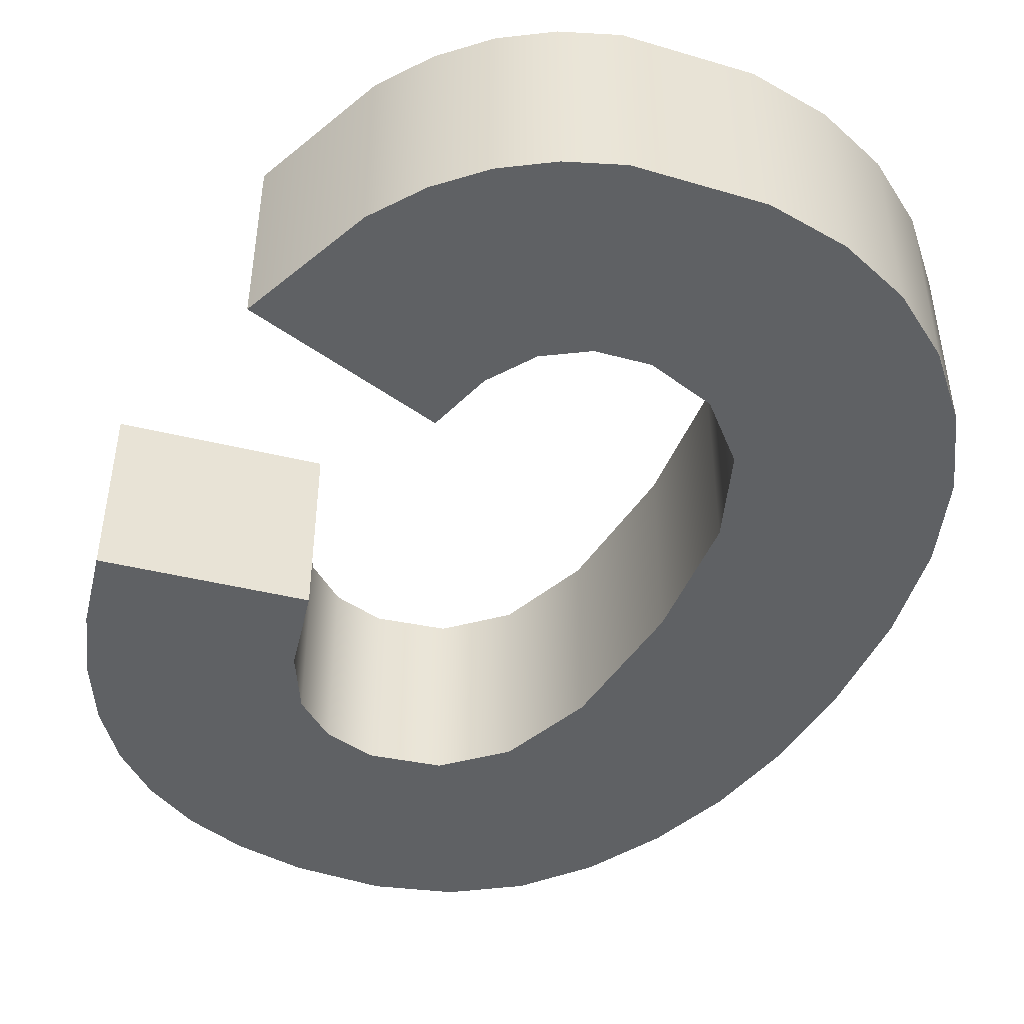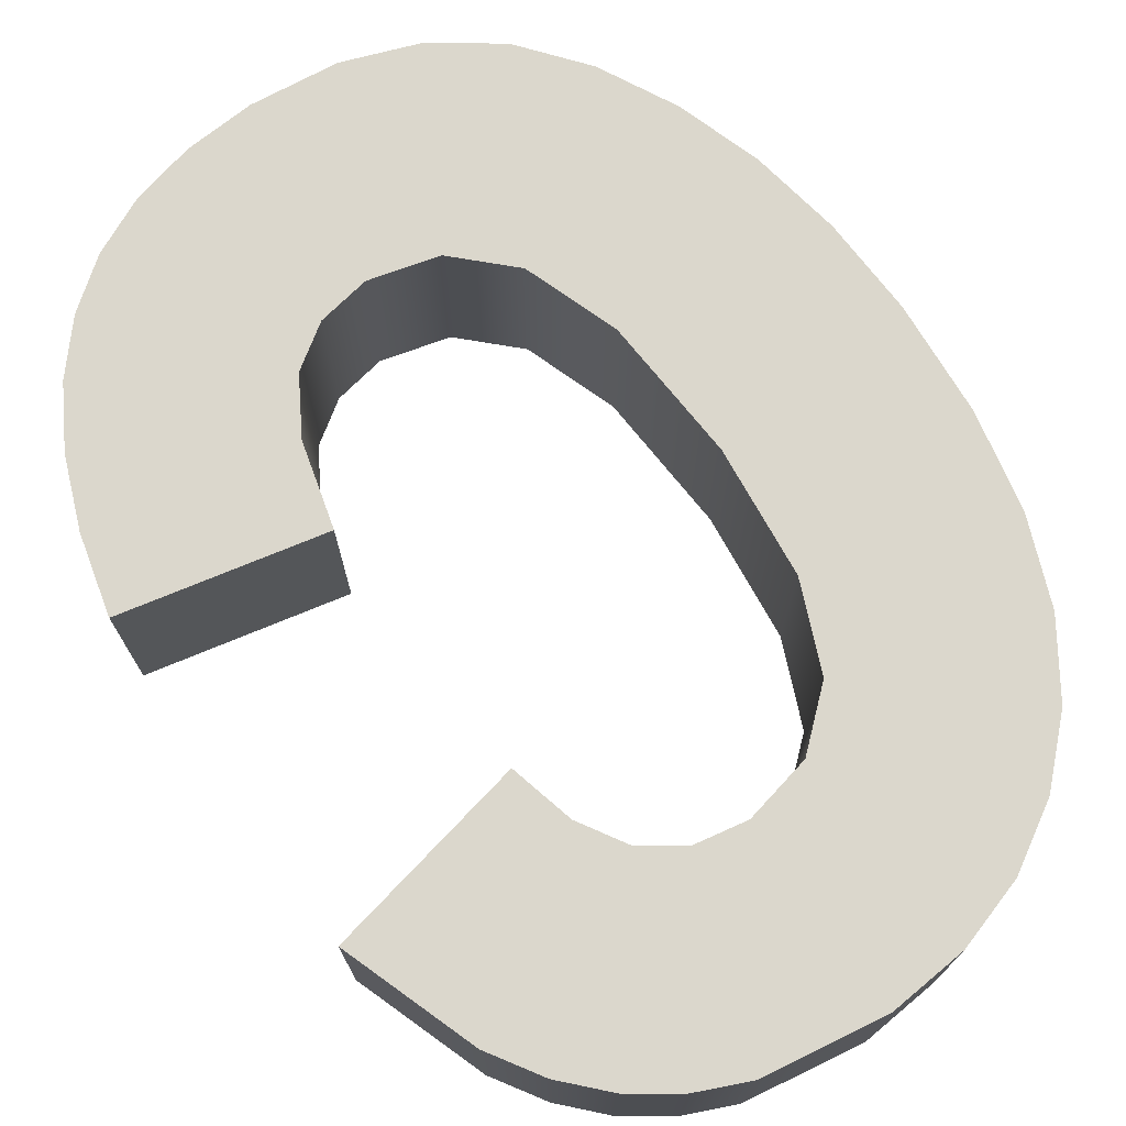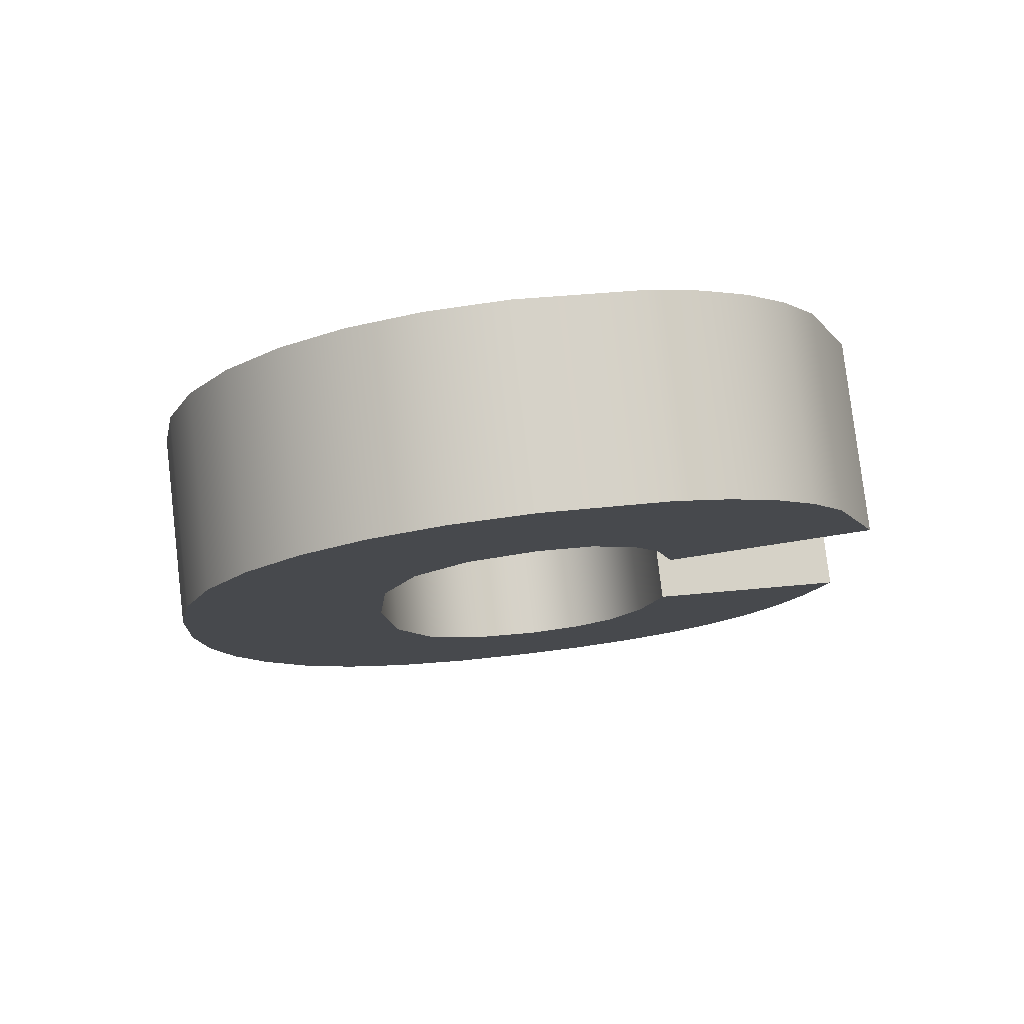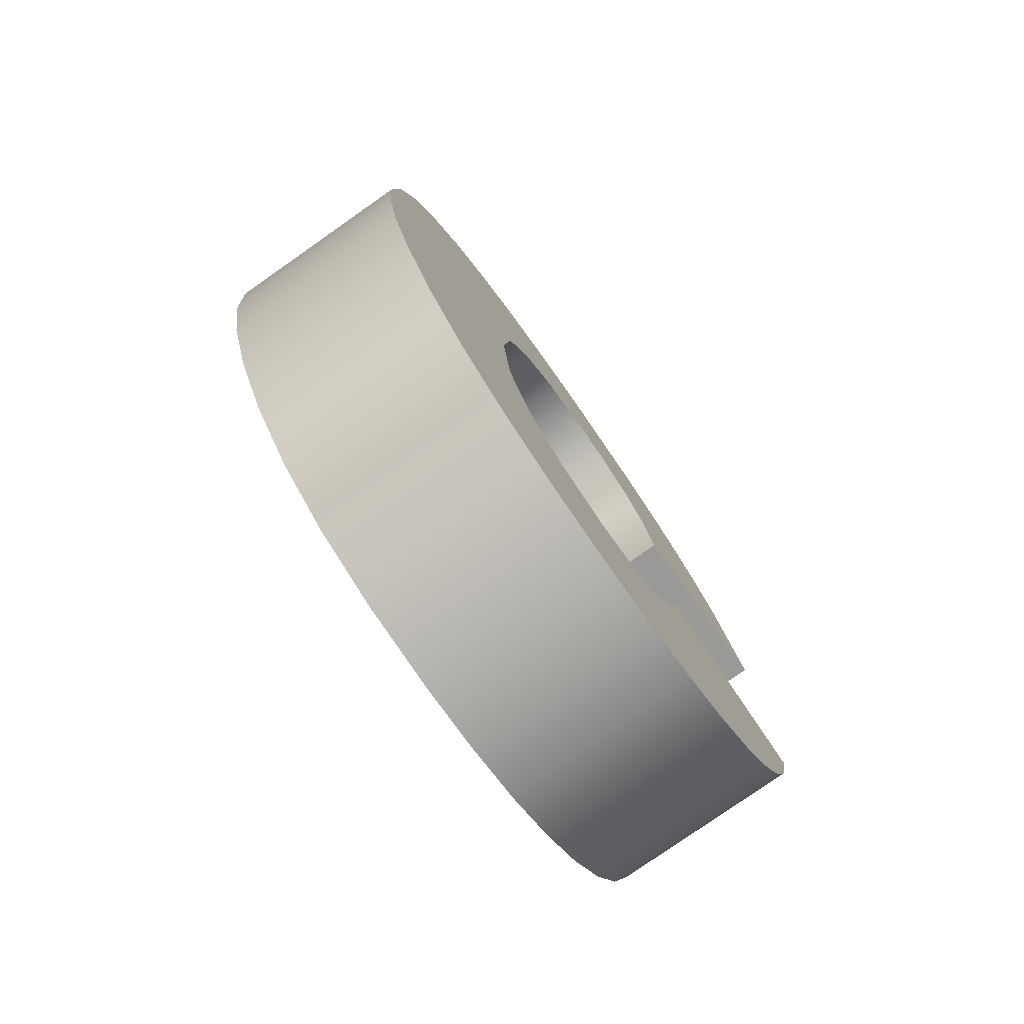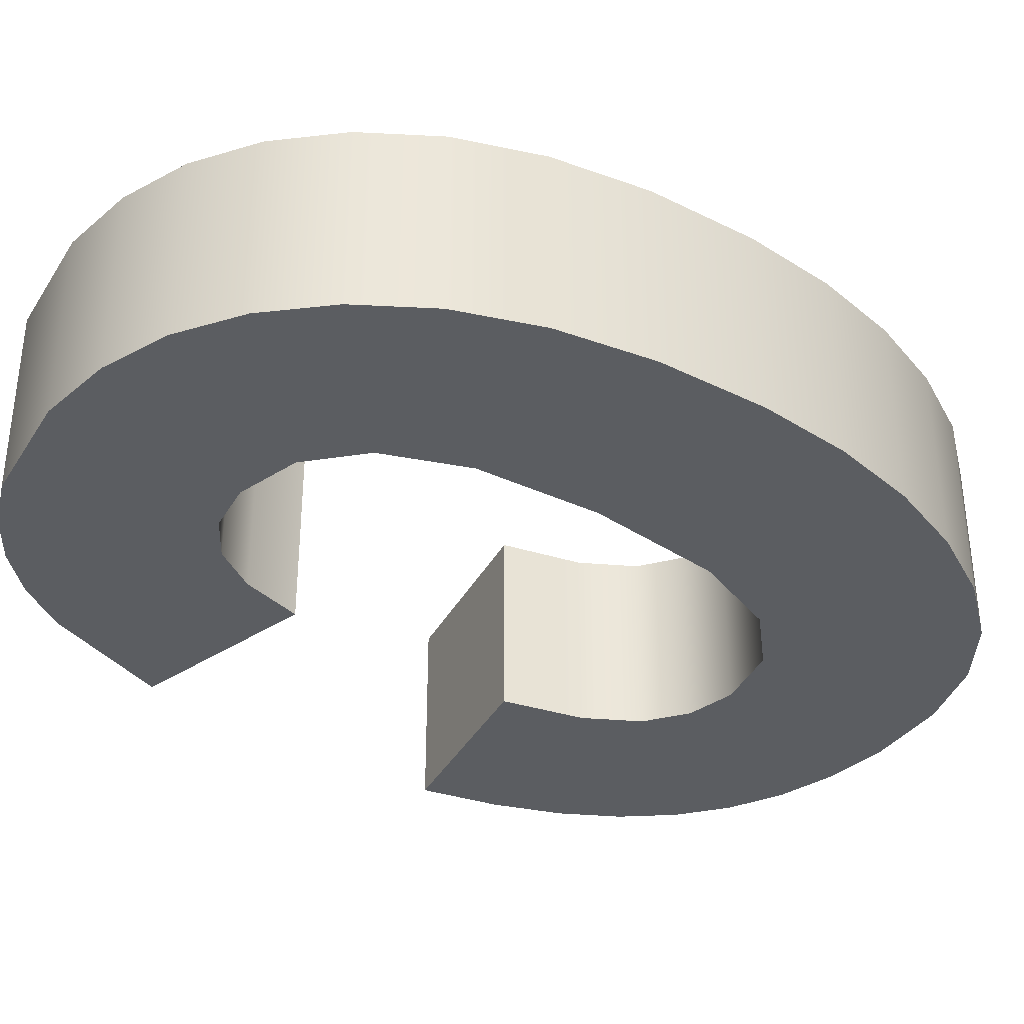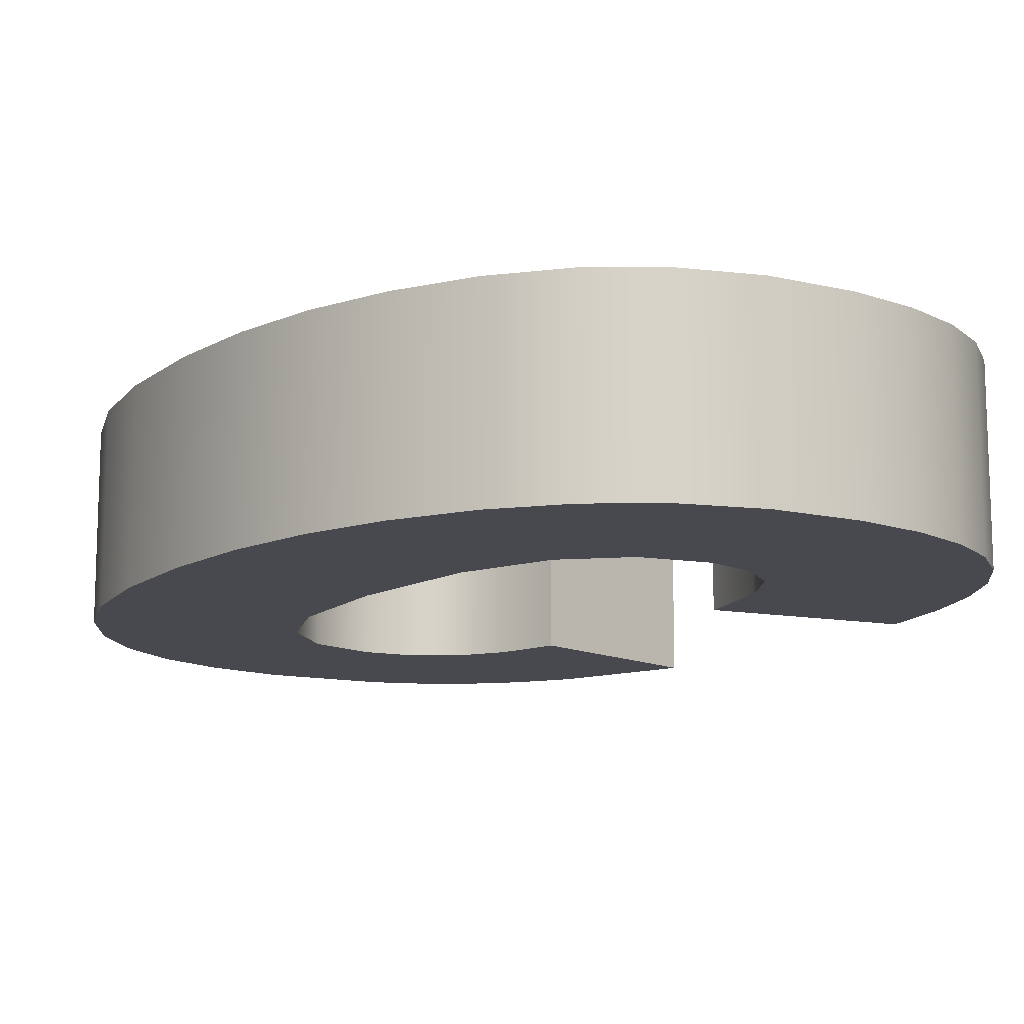
<metadata>
{"format":"obj","ext":"obj","renderer":"f3d","projection":"perspective","resolution":1024,"background":"white","views":[{"elev":-46.6,"azim":153.0,"up":"+Z"},{"elev":73.1,"azim":145.8,"up":"+Z"},{"elev":79.1,"azim":-6.7,"up":"+Y"},{"elev":-78.8,"azim":-55.0,"up":"+Y"},{"elev":-35.7,"azim":-126.6,"up":"+Z"},{"elev":-12.7,"azim":-34.6,"up":"+Z"}]}
</metadata>
<code>
o mesh44/mesh44-geometry#mesh44-geometry
v 0.004709 0.5934 0.3566
v 0.004698 0.5903 0.3566
v 0.004615 0.5918 0.3566
v 0.004946 0.589 0.3566
v 0.004698 0.5903 0.3594
v 0.004615 0.5918 0.3594
v 0.00499 0.5949 0.3566
v 0.004946 0.589 0.3594
v 0.004709 0.5934 0.3594
v 0.005361 0.5878 0.3566
v 0.00499 0.5949 0.3594
v 0.00546 0.5961 0.3566
v 0.005361 0.5878 0.3594
v 0.00546 0.5961 0.3594
v 0.005941 0.5867 0.3566
v 0.005941 0.5867 0.3594
v 0.006117 0.5971 0.3566
v 0.006117 0.5971 0.3594
v 0.006693 0.5858 0.3566
v 0.006926 0.5979 0.3566
v 0.006693 0.5858 0.3594
v 0.006926 0.5979 0.3594
v 0.007621 0.5852 0.3566
v 0.007621 0.5852 0.3594
v 0.007852 0.5985 0.3566
v 0.007654 0.592 0.3566
v 0.007852 0.5985 0.3594
v 0.007822 0.59 0.3566
v 0.008727 0.5848 0.3566
v 0.007654 0.592 0.3594
v 0.008896 0.5988 0.3594
v 0.007822 0.5939 0.3566
v 0.007822 0.59 0.3594
v 0.008727 0.5848 0.3594
v 0.007822 0.5939 0.3594
v 0.008896 0.5988 0.3566
v 0.008327 0.5952 0.3594
v 0.008327 0.5952 0.3566
v 0.008325 0.5886 0.3566
v 0.008325 0.5886 0.3594
v 0.01001 0.5846 0.3594
v 0.01005 0.5989 0.3566
v 0.009107 0.5959 0.3594
v 0.00911 0.5878 0.3566
v 0.01001 0.5846 0.3566
v 0.00911 0.5878 0.3594
v 0.01005 0.5989 0.3594
v 0.009107 0.5959 0.3566
v 0.01103 0.5847 0.3566
v 0.01012 0.5876 0.3594
v 0.01185 0.5987 0.3566
v 0.0101 0.5961 0.3566
v 0.0101 0.5961 0.3594
v 0.01012 0.5876 0.3566
v 0.01103 0.5847 0.3594
v 0.01185 0.5987 0.3594
v 0.01194 0.5849 0.3594
v 0.01089 0.5877 0.3566
v 0.01089 0.5877 0.3594
v 0.0126 0.5984 0.3594
v 0.01087 0.596 0.3566
v 0.01087 0.596 0.3594
v 0.01194 0.5849 0.3566
v 0.0115 0.5882 0.3594
v 0.0115 0.5882 0.3566
v 0.0126 0.5984 0.3566
v 0.01189 0.5949 0.3594
v 0.01146 0.5956 0.3566
v 0.01146 0.5956 0.3594
v 0.01275 0.5853 0.3594
v 0.01197 0.5889 0.3594
v 0.01327 0.5979 0.3566
v 0.01189 0.5949 0.3566
v 0.01213 0.594 0.3594
v 0.01197 0.5889 0.3566
v 0.01275 0.5853 0.3566
v 0.01327 0.5979 0.3594
v 0.01506 0.5946 0.3566
v 0.01213 0.594 0.3566
v 0.01506 0.5946 0.3594
v 0.01345 0.5859 0.3566
v 0.01228 0.5902 0.3594
v 0.01385 0.5973 0.3594
v 0.01385 0.5973 0.3566
v 0.01228 0.5902 0.3566
v 0.01345 0.5859 0.3594
v 0.0152 0.5896 0.3566
v 0.0152 0.5896 0.3594
v 0.01434 0.5966 0.3566
v 0.01405 0.5866 0.3566
v 0.01434 0.5966 0.3594
v 0.01405 0.5866 0.3594
v 0.01454 0.5874 0.3566
v 0.01492 0.5884 0.3566
v 0.01454 0.5874 0.3594
v 0.01492 0.5884 0.3594
f 1 2 3
f 2 1 4
f 5 3 2
f 6 1 3
f 4 1 7
f 8 2 4
f 3 5 6
f 2 8 5
f 1 6 9
f 9 7 1
f 4 7 10
f 10 8 4
f 5 9 6
f 9 5 8
f 7 9 11
f 10 7 12
f 8 10 13
f 9 8 11
f 14 7 11
f 7 14 12
f 10 12 15
f 10 16 13
f 11 8 13
f 11 13 14
f 14 17 12
f 15 12 17
f 16 10 15
f 14 13 16
f 17 14 18
f 15 17 19
f 19 16 15
f 14 16 18
f 18 20 17
f 19 17 20
f 16 19 21
f 18 16 21
f 20 18 22
f 19 20 23
f 19 24 21
f 18 21 22
f 22 25 20
f 23 20 26
f 24 19 23
f 22 21 24
f 25 22 27
f 26 20 25
f 28 23 26
f 29 24 23
f 22 24 30
f 22 30 27
f 31 25 27
f 26 25 32
f 23 28 29
f 26 33 28
f 24 29 34
f 24 33 30
f 27 30 35
f 25 31 36
f 27 37 31
f 32 25 38
f 32 30 26
f 29 28 39
f 33 26 30
f 40 28 33
f 29 41 34
f 33 24 34
f 30 32 35
f 27 35 37
f 31 42 36
f 38 25 36
f 31 37 43
f 38 35 32
f 28 40 39
f 29 39 44
f 33 34 40
f 41 29 45
f 46 34 41
f 35 38 37
f 42 31 47
f 48 36 42
f 38 36 48
f 37 48 43
f 31 43 47
f 46 39 40
f 39 46 44
f 29 44 45
f 40 34 46
f 49 41 45
f 46 41 50
f 48 37 38
f 47 51 42
f 48 42 52
f 48 53 43
f 47 43 53
f 46 54 44
f 45 44 54
f 41 49 55
f 45 54 49
f 50 41 55
f 54 46 50
f 51 47 56
f 52 42 51
f 53 48 52
f 47 53 56
f 49 57 55
f 49 54 58
f 50 55 59
f 50 58 54
f 60 51 56
f 52 51 61
f 61 53 52
f 56 53 62
f 57 49 63
f 64 55 57
f 49 58 65
f 59 55 64
f 58 50 59
f 51 60 66
f 56 67 60
f 61 51 68
f 53 61 62
f 56 62 69
f 49 65 63
f 63 70 57
f 64 57 71
f 58 64 65
f 64 58 59
f 60 72 66
f 73 51 66
f 56 69 67
f 60 67 74
f 68 51 73
f 69 61 68
f 61 69 62
f 63 65 75
f 70 63 76
f 71 57 70
f 75 64 71
f 64 75 65
f 72 60 77
f 78 66 72
f 73 66 79
f 69 73 67
f 67 79 74
f 60 74 80
f 73 69 68
f 63 75 76
f 81 70 76
f 71 70 82
f 82 75 71
f 60 80 77
f 83 72 77
f 79 66 78
f 78 72 84
f 79 67 73
f 79 80 74
f 76 75 85
f 70 81 86
f 76 87 81
f 82 70 88
f 75 82 85
f 77 80 83
f 72 83 84
f 80 79 78
f 78 84 89
f 76 85 87
f 90 86 81
f 88 70 86
f 81 87 90
f 88 85 82
f 83 80 91
f 91 84 83
f 89 80 78
f 84 91 89
f 85 88 87
f 86 90 92
f 88 86 92
f 90 87 93
f 80 89 91
f 88 94 87
f 93 92 90
f 88 92 95
f 93 87 94
f 94 88 96
f 92 93 95
f 88 95 96
f 94 95 93
f 95 94 96
f 3 2 1
f 4 1 2
f 2 3 5
f 3 1 6
f 7 1 4
f 4 2 8
f 6 5 3
f 5 8 2
f 9 6 1
f 1 7 9
f 10 7 4
f 4 8 10
f 6 9 5
f 8 5 9
f 11 9 7
f 12 7 10
f 13 10 8
f 11 8 9
f 11 7 14
f 12 14 7
f 15 12 10
f 13 16 10
f 13 8 11
f 14 13 11
f 12 17 14
f 17 12 15
f 15 10 16
f 16 13 14
f 18 14 17
f 19 17 15
f 15 16 19
f 18 16 14
f 17 20 18
f 20 17 19
f 21 19 16
f 21 16 18
f 22 18 20
f 23 20 19
f 21 24 19
f 22 21 18
f 20 25 22
f 26 20 23
f 23 19 24
f 24 21 22
f 27 22 25
f 25 20 26
f 26 23 28
f 23 24 29
f 30 24 22
f 27 30 22
f 27 25 31
f 32 25 26
f 29 28 23
f 28 33 26
f 34 29 24
f 30 33 24
f 35 30 27
f 36 31 25
f 31 37 27
f 38 25 32
f 26 30 32
f 39 28 29
f 30 26 33
f 33 28 40
f 34 41 29
f 34 24 33
f 35 32 30
f 37 35 27
f 36 42 31
f 36 25 38
f 43 37 31
f 32 35 38
f 39 40 28
f 44 39 29
f 40 34 33
f 45 29 41
f 41 34 46
f 37 38 35
f 47 31 42
f 42 36 48
f 48 36 38
f 43 48 37
f 47 43 31
f 40 39 46
f 44 46 39
f 45 44 29
f 46 34 40
f 45 41 49
f 50 41 46
f 38 37 48
f 42 51 47
f 52 42 48
f 43 53 48
f 53 43 47
f 44 54 46
f 54 44 45
f 55 49 41
f 49 54 45
f 55 41 50
f 50 46 54
f 56 47 51
f 51 42 52
f 52 48 53
f 56 53 47
f 55 57 49
f 58 54 49
f 59 55 50
f 54 58 50
f 56 51 60
f 61 51 52
f 52 53 61
f 62 53 56
f 63 49 57
f 57 55 64
f 65 58 49
f 64 55 59
f 59 50 58
f 66 60 51
f 60 67 56
f 68 51 61
f 62 61 53
f 69 62 56
f 63 65 49
f 57 70 63
f 71 57 64
f 65 64 58
f 59 58 64
f 66 72 60
f 66 51 73
f 67 69 56
f 74 67 60
f 73 51 68
f 68 61 69
f 62 69 61
f 75 65 63
f 76 63 70
f 70 57 71
f 71 64 75
f 65 75 64
f 77 60 72
f 72 66 78
f 79 66 73
f 67 73 69
f 74 79 67
f 80 74 60
f 68 69 73
f 76 75 63
f 76 70 81
f 82 70 71
f 71 75 82
f 77 80 60
f 77 72 83
f 78 66 79
f 84 72 78
f 73 67 79
f 74 80 79
f 85 75 76
f 86 81 70
f 81 87 76
f 88 70 82
f 85 82 75
f 83 80 77
f 84 83 72
f 78 79 80
f 89 84 78
f 87 85 76
f 81 86 90
f 86 70 88
f 90 87 81
f 82 85 88
f 91 80 83
f 83 84 91
f 78 80 89
f 89 91 84
f 87 88 85
f 92 90 86
f 92 86 88
f 93 87 90
f 91 89 80
f 87 94 88
f 90 92 93
f 95 92 88
f 94 87 93
f 96 88 94
f 95 93 92
f 96 95 88
f 93 95 94
f 96 94 95

</code>
